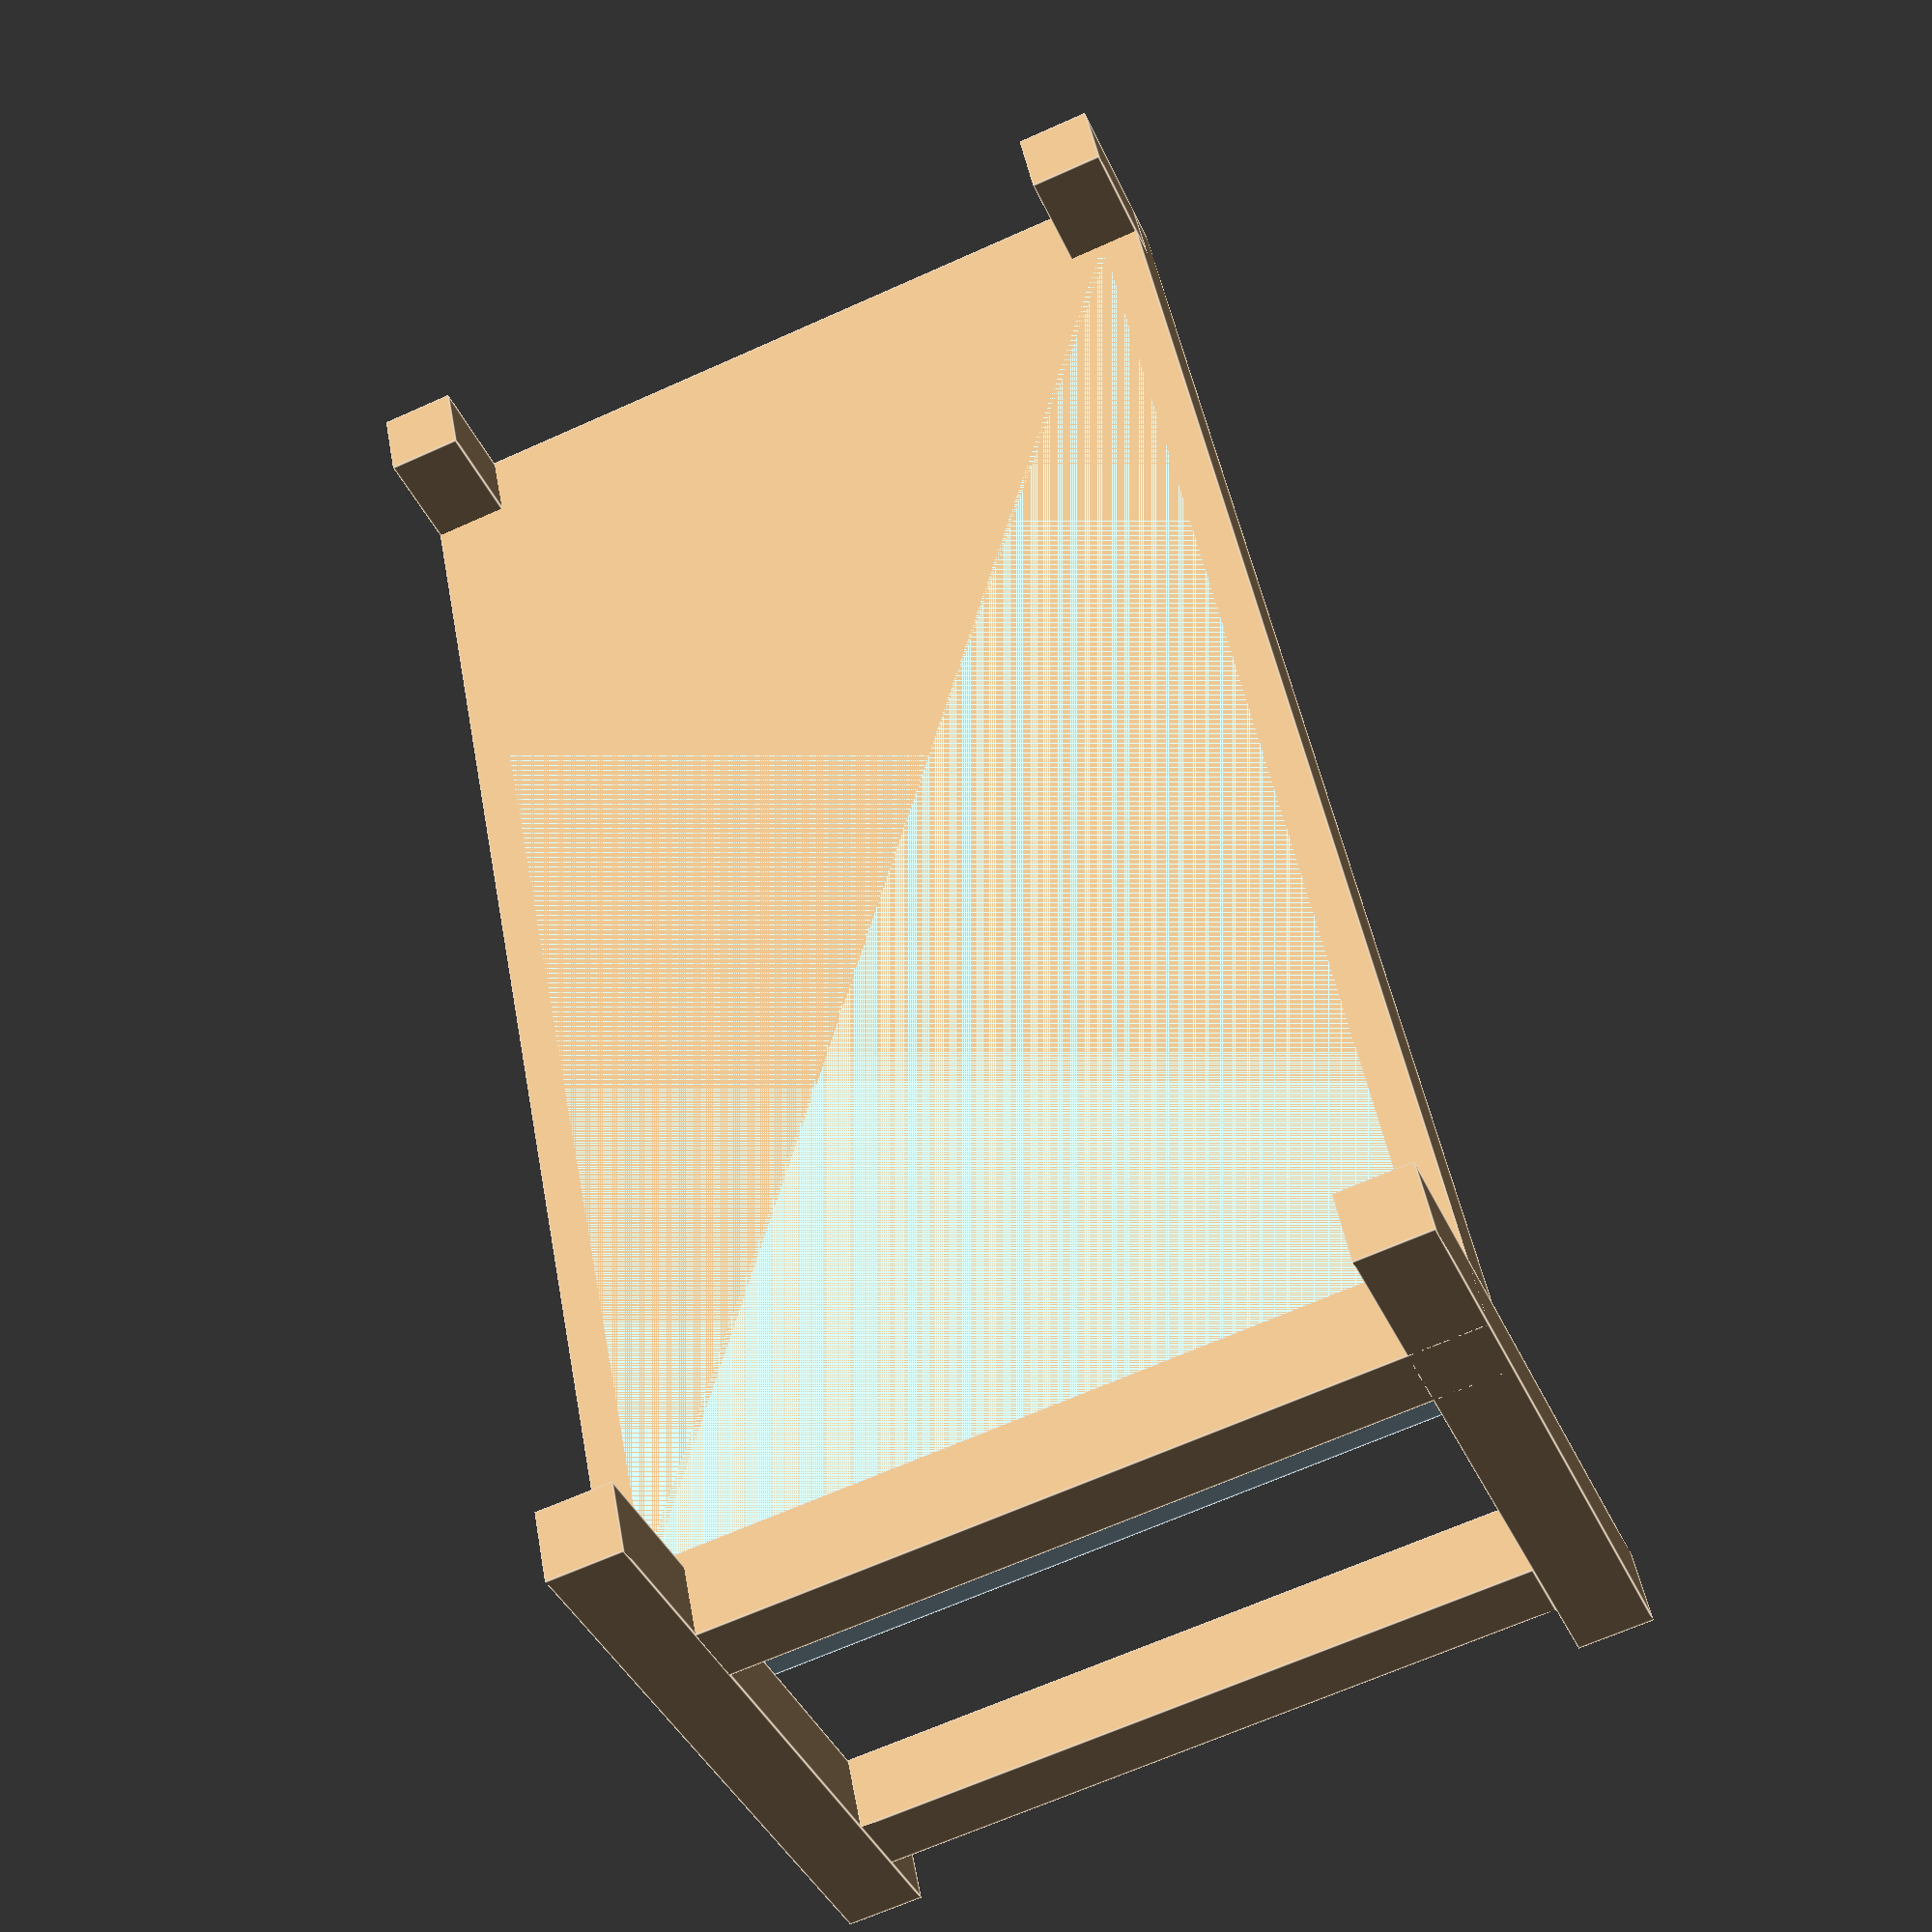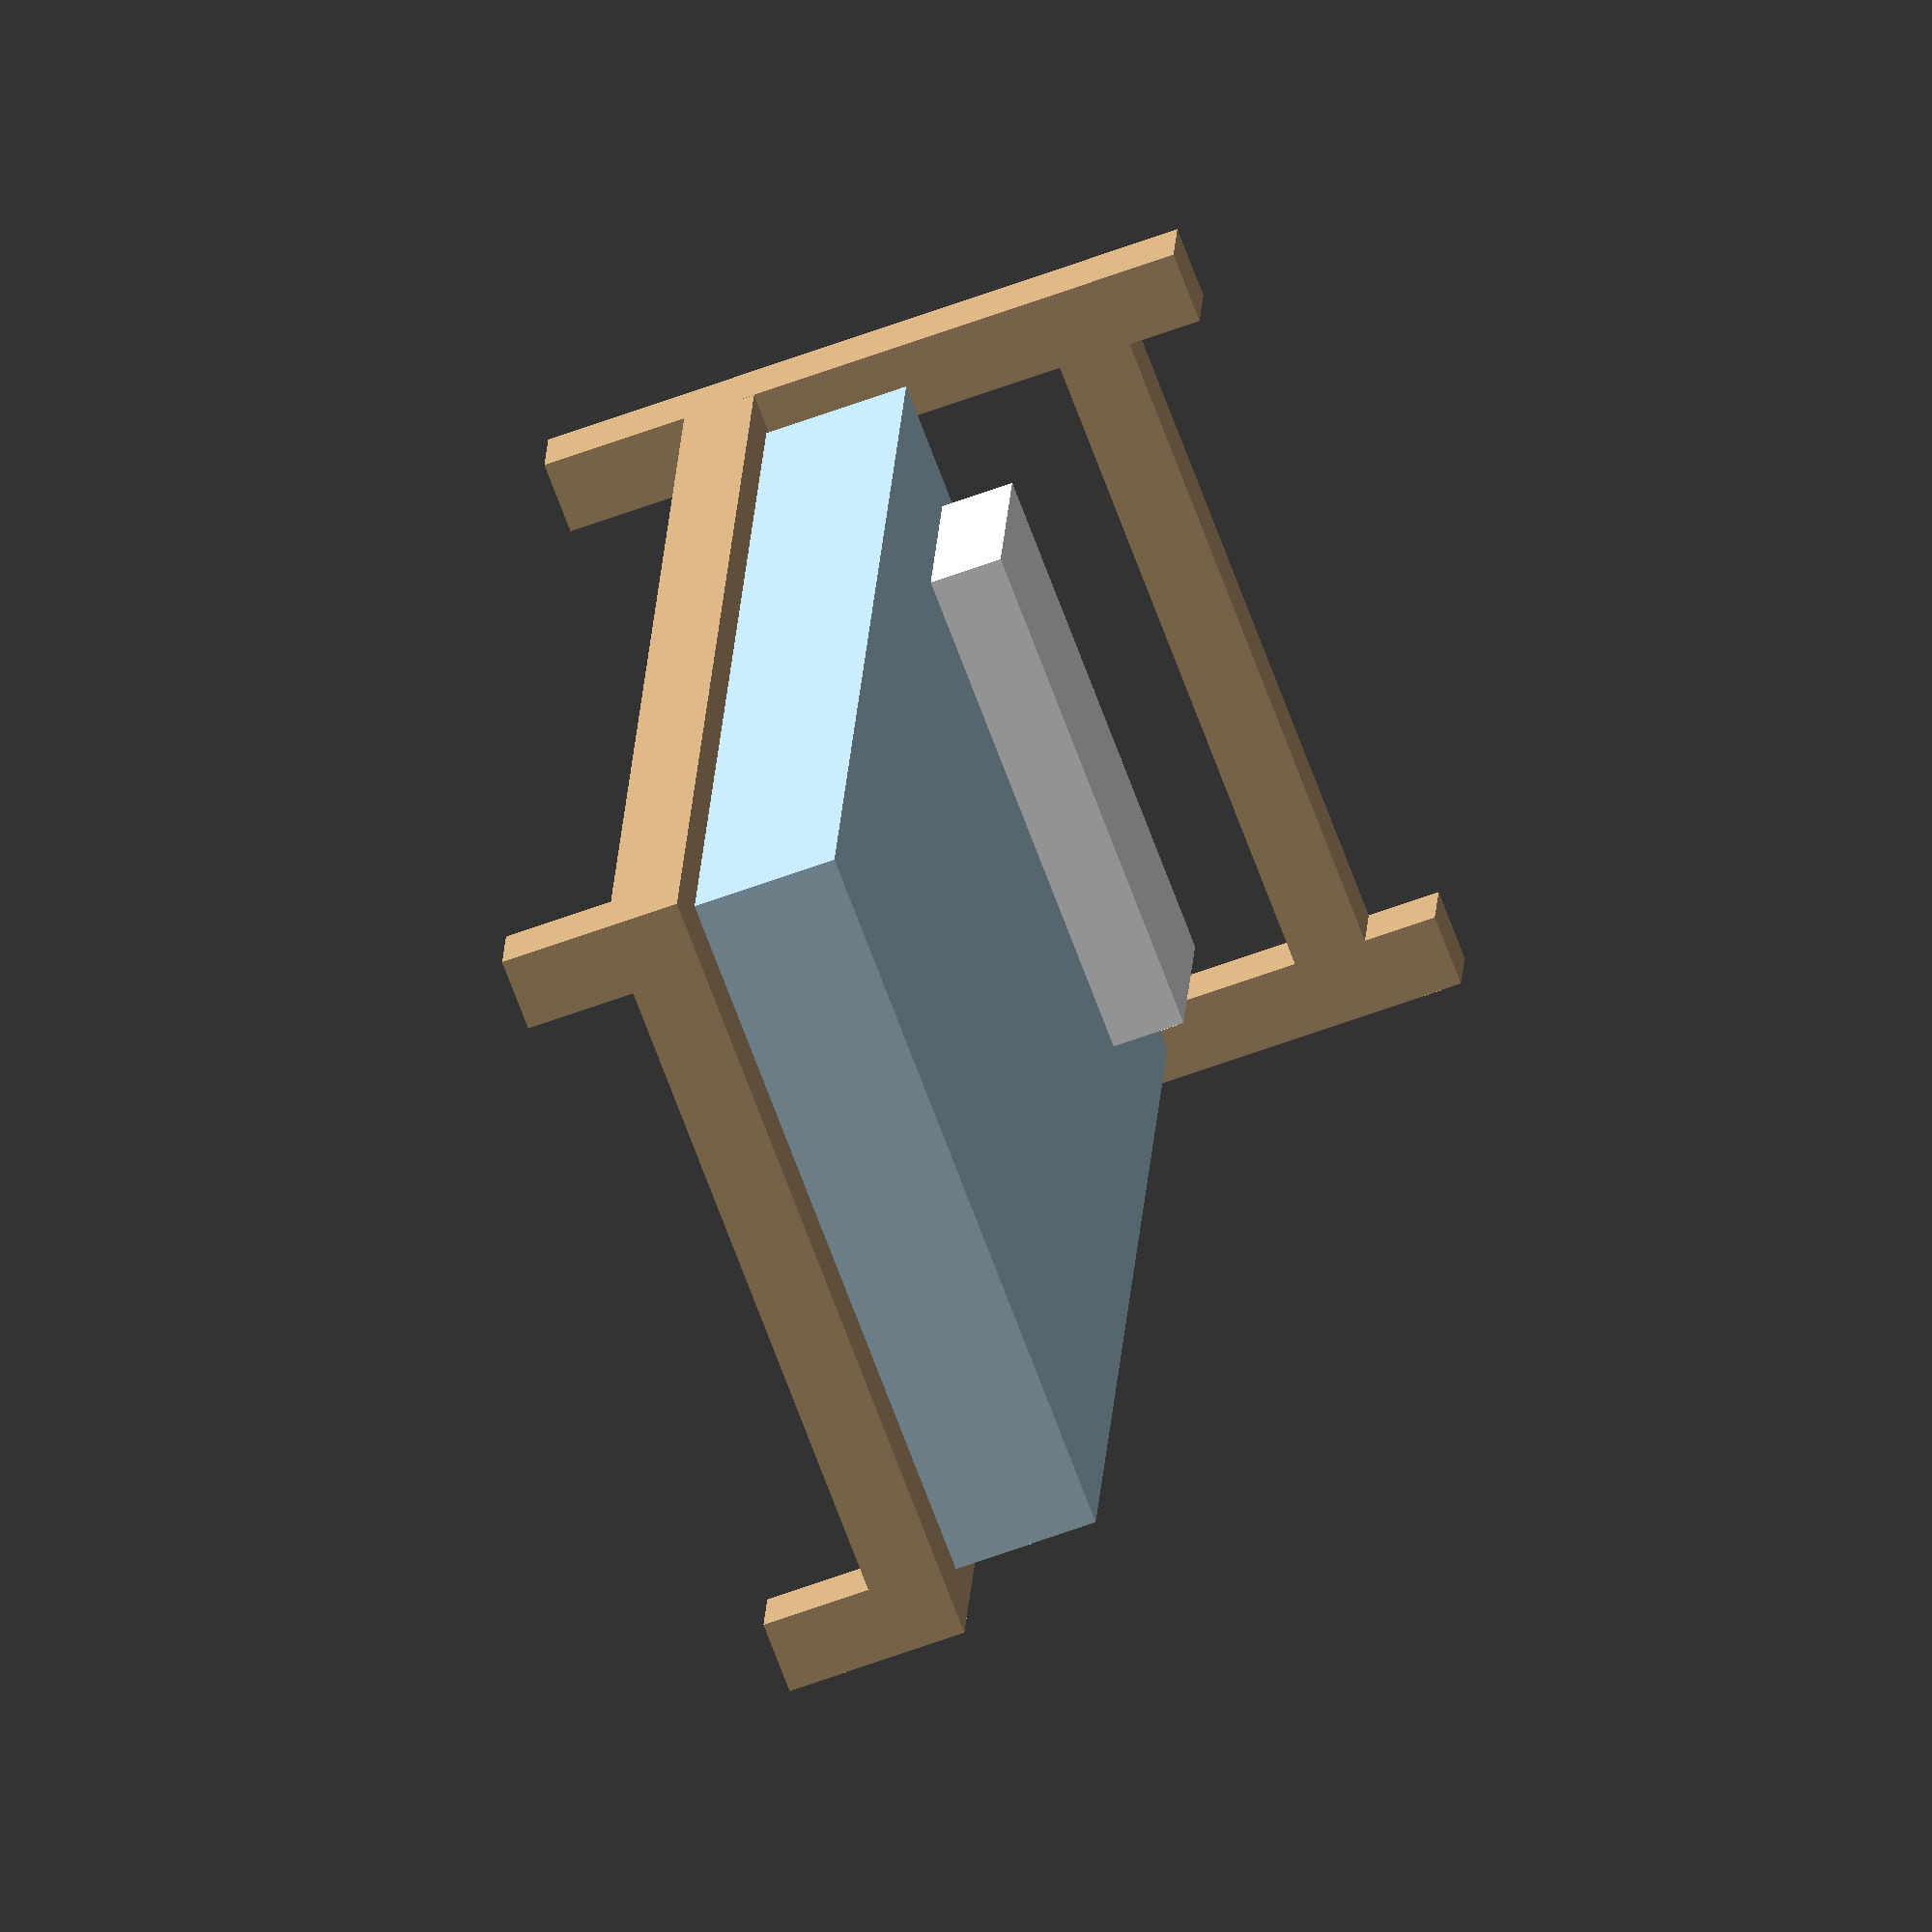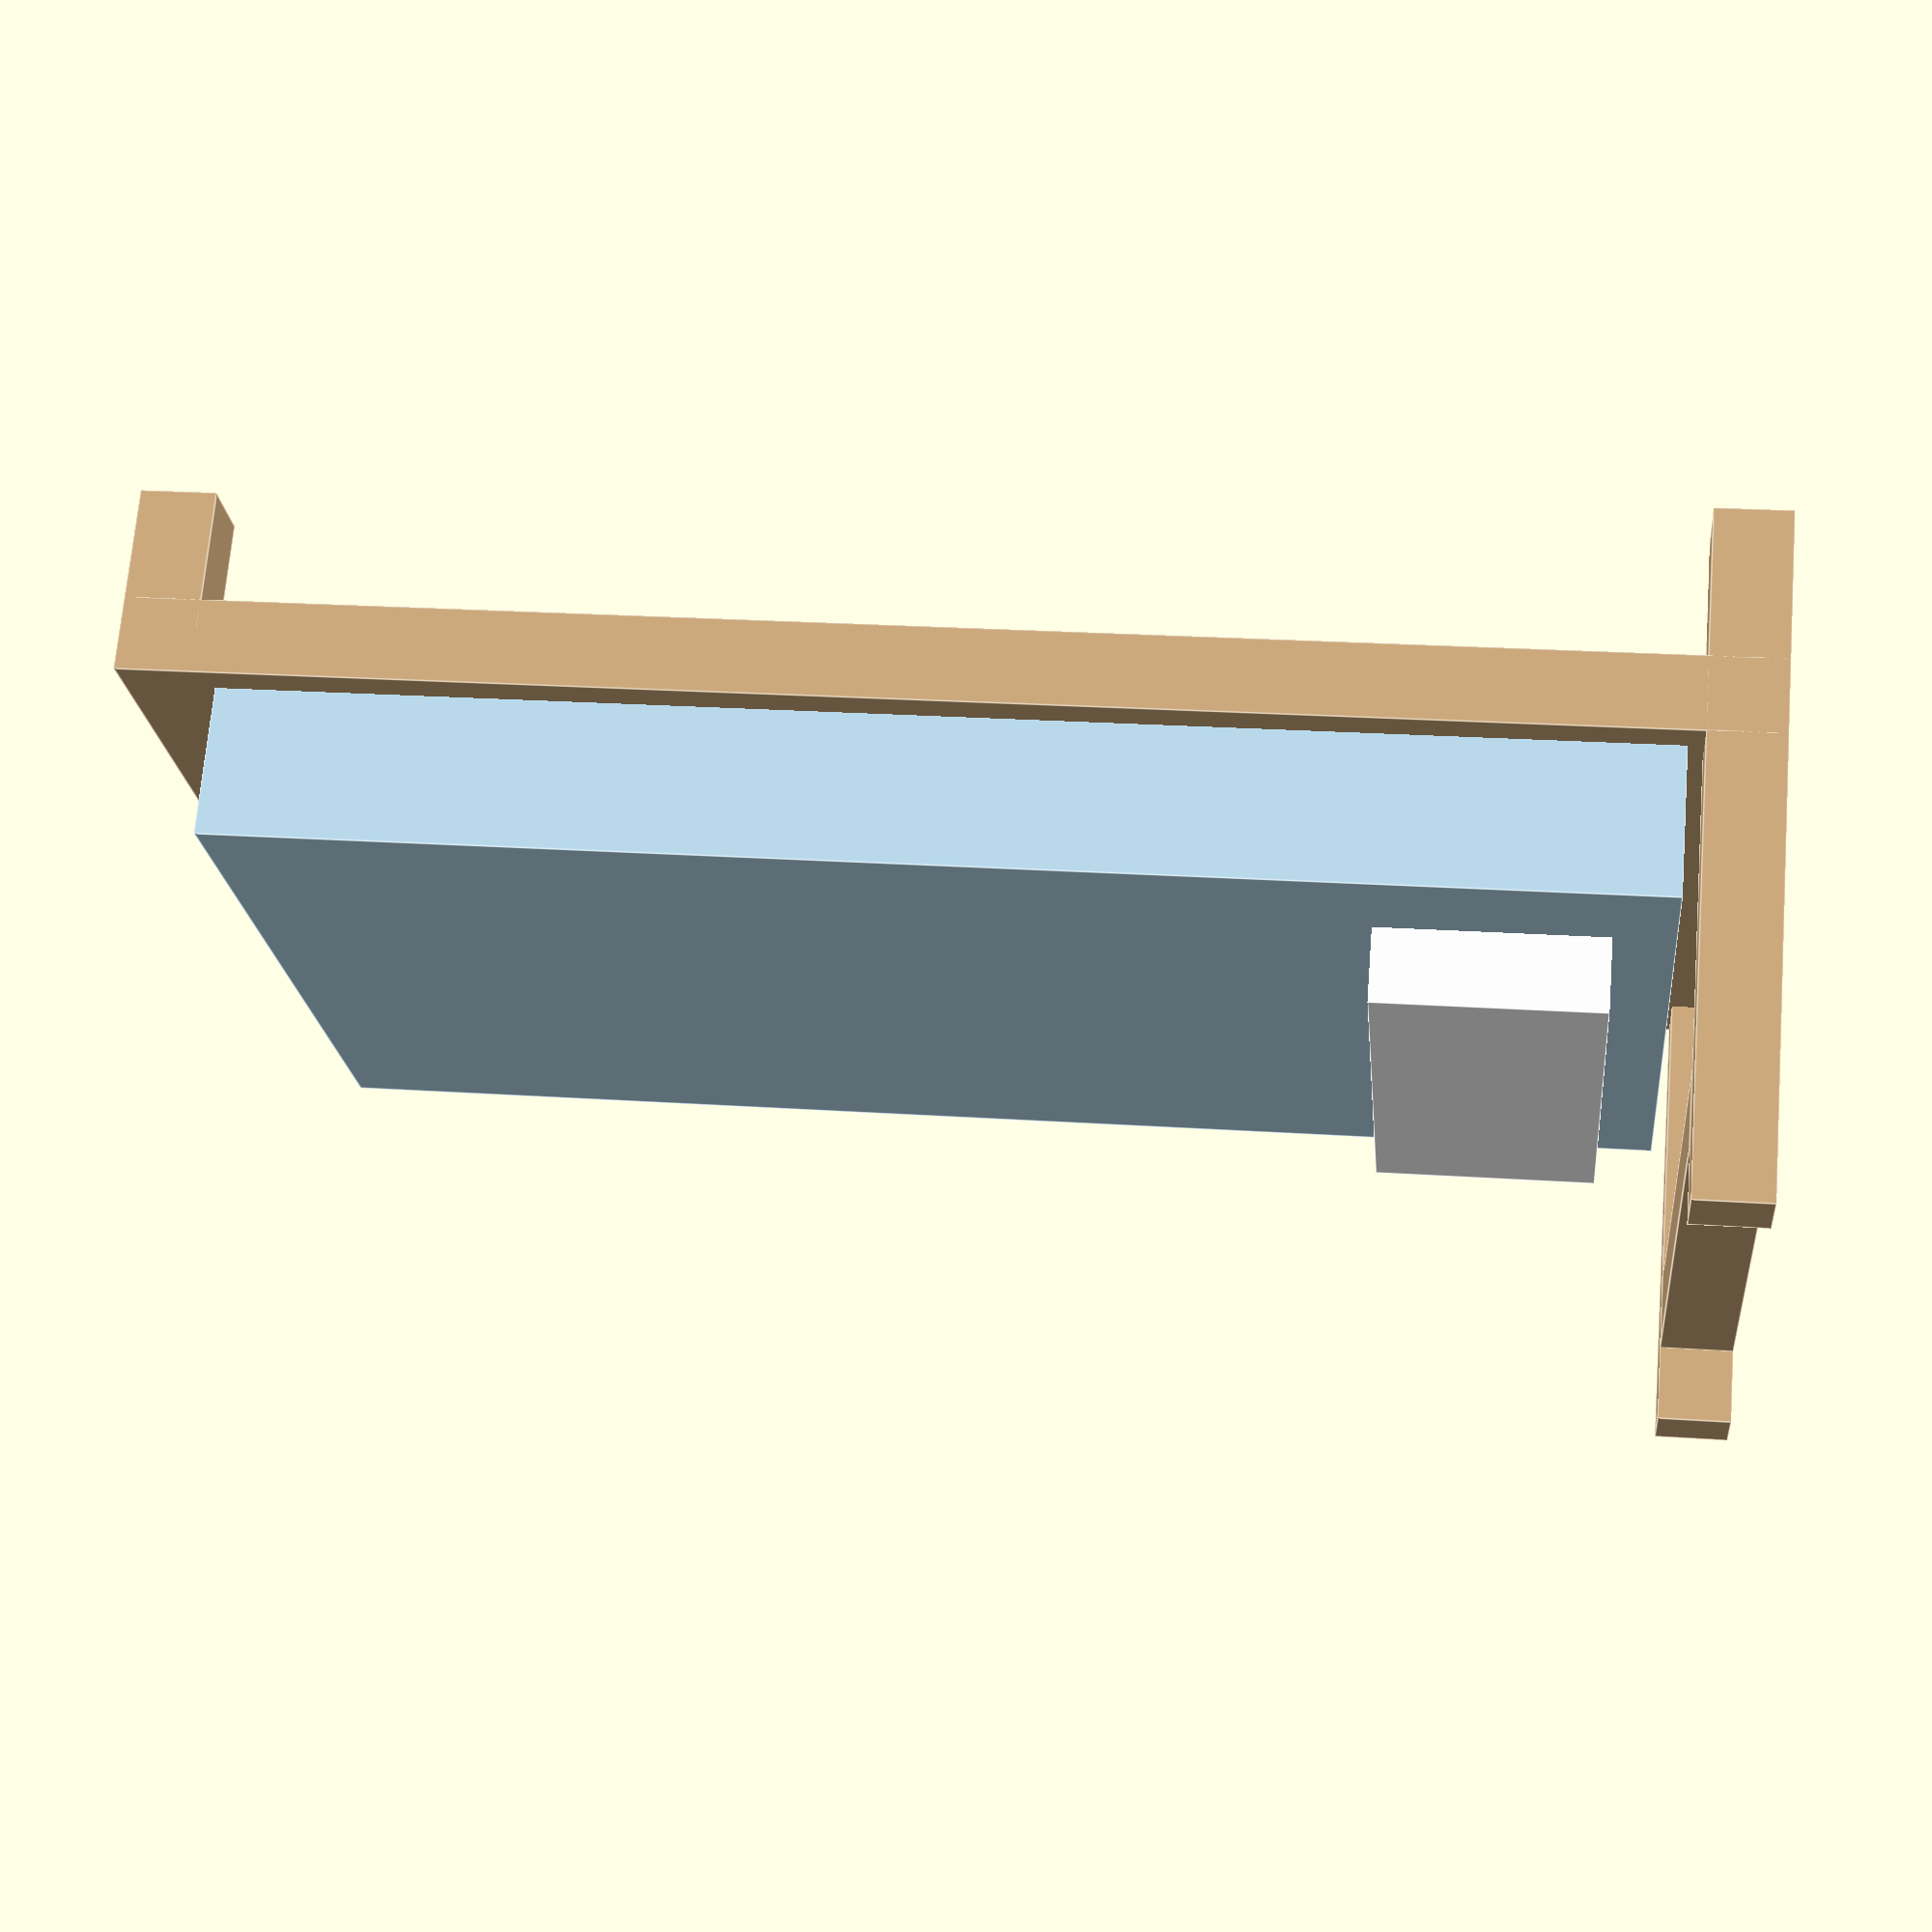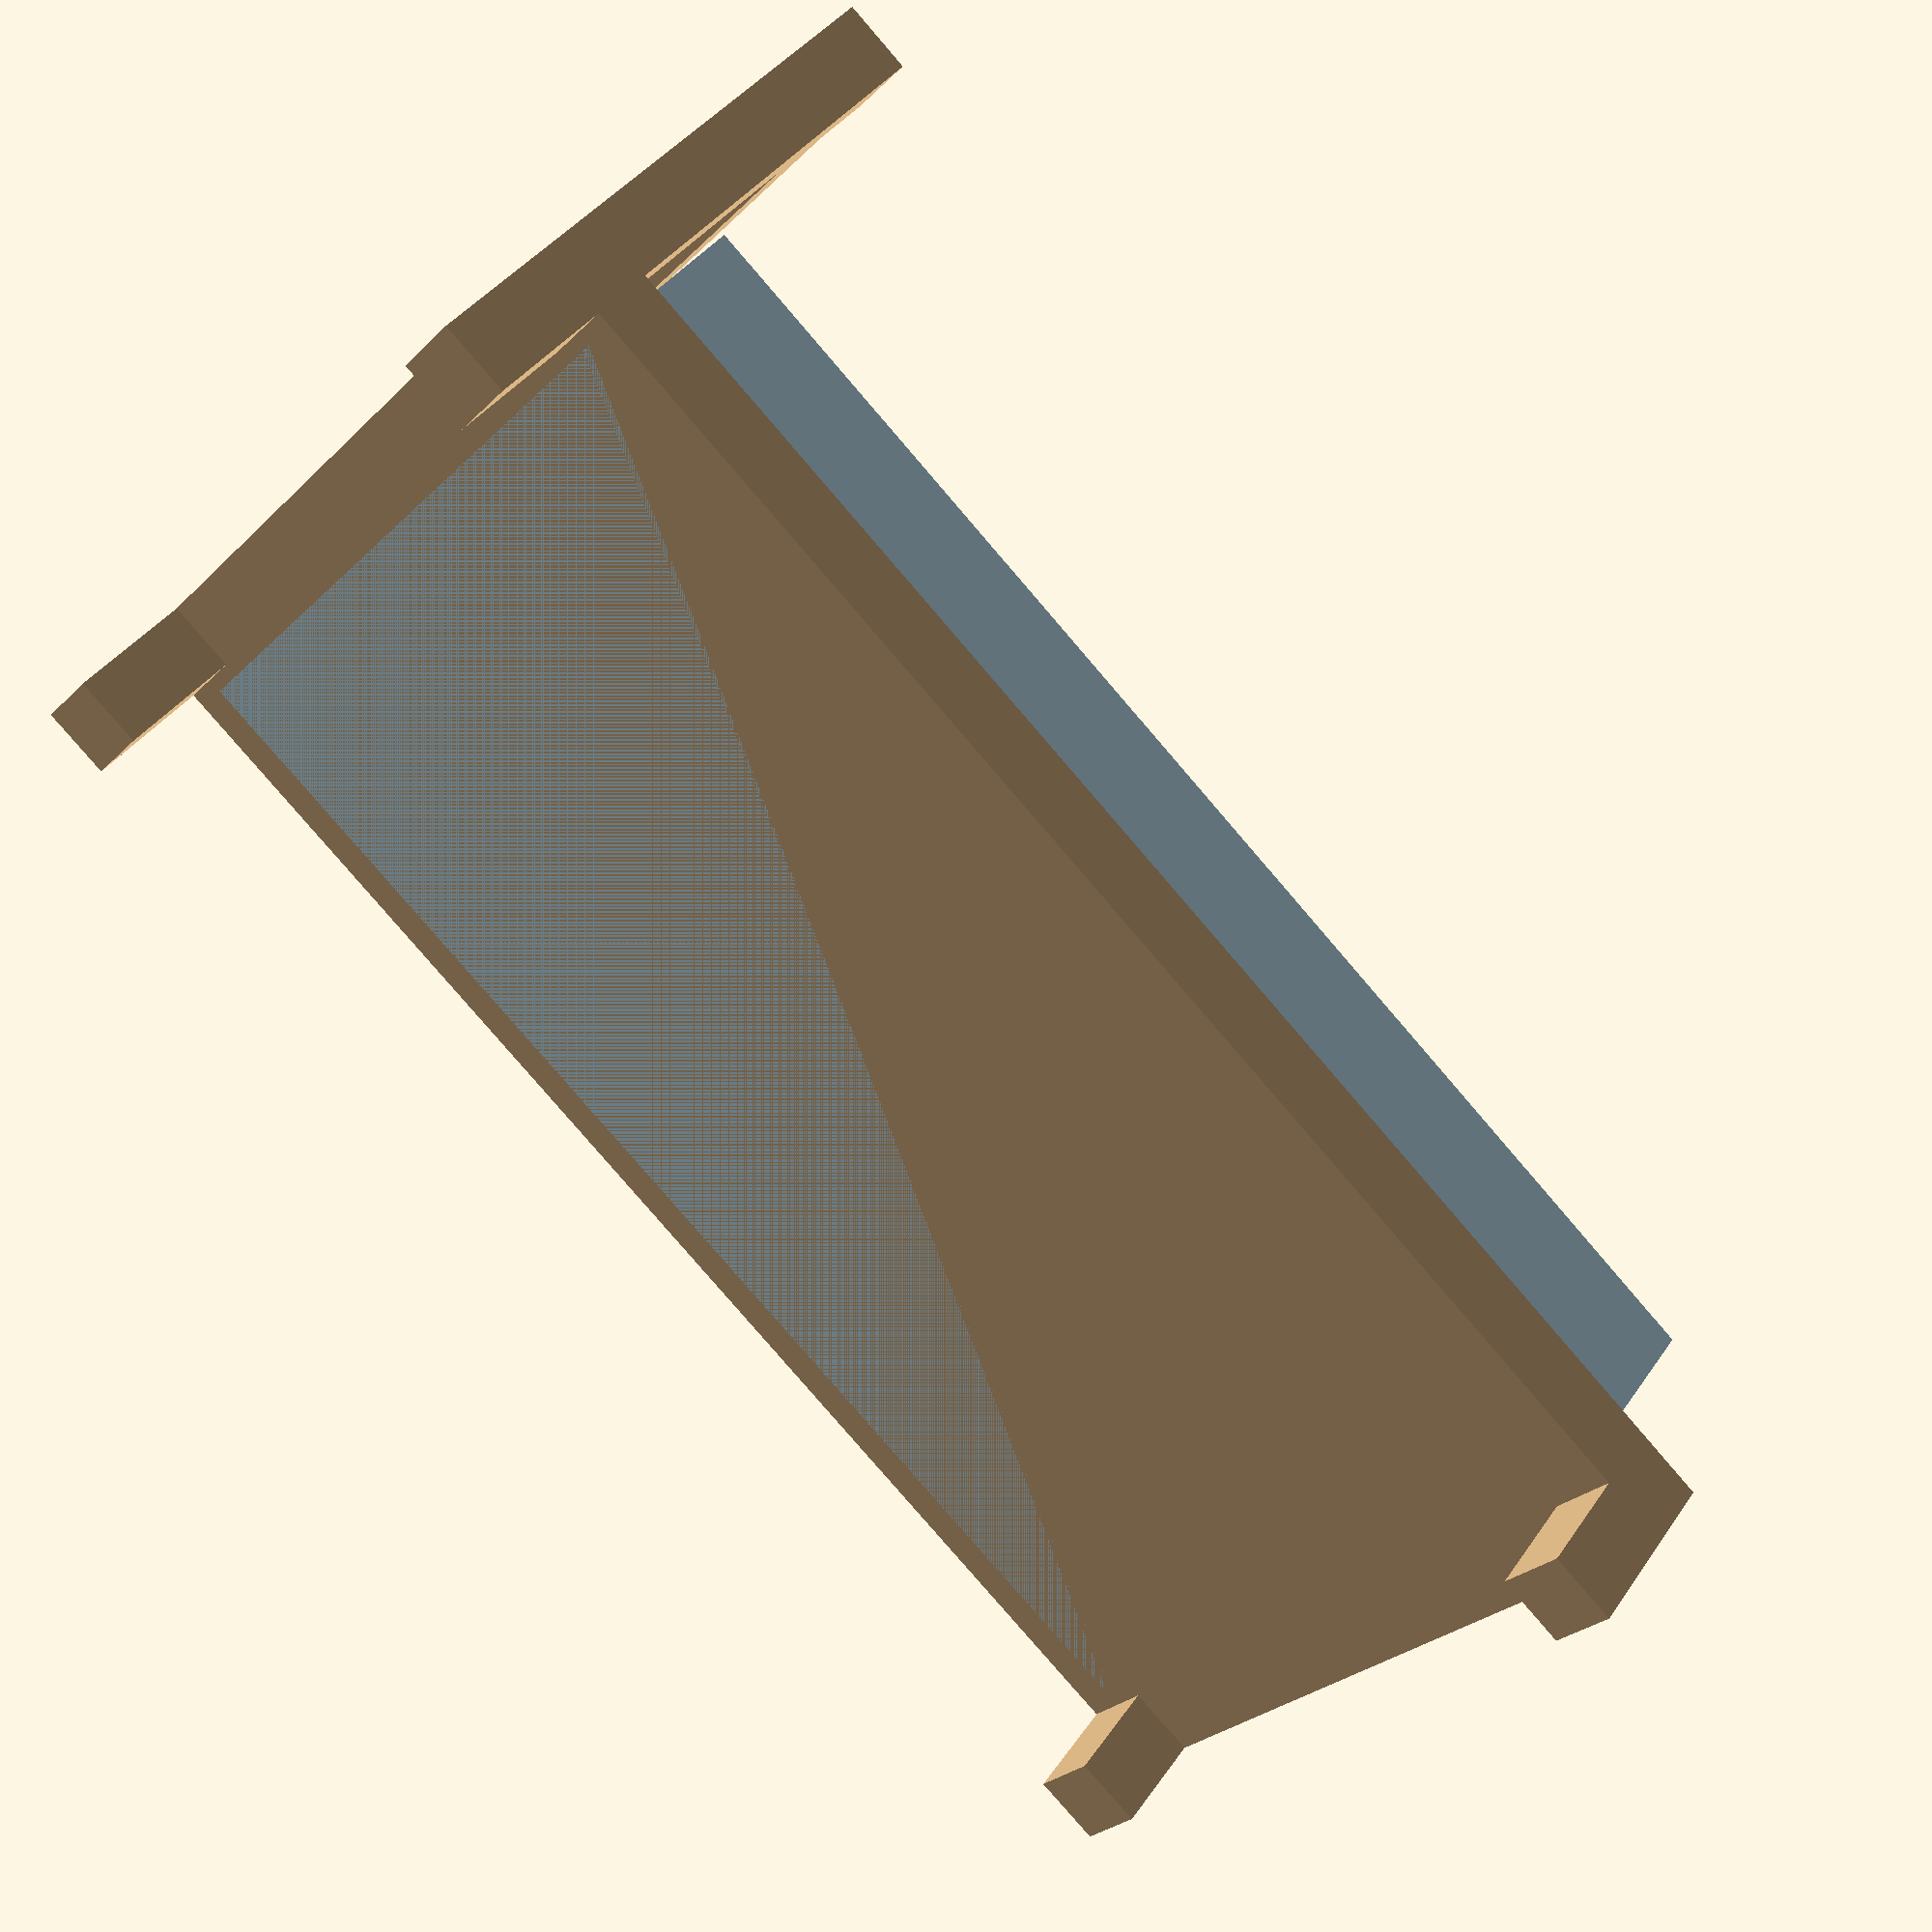
<openscad>
color("#badbed")
cube([1.86,1,0.3], center = true);

color("#cdaa7d"){
translate([0,0,-0.1])
cube([2.1,1.1,0.1], center = true);


translate([1,0.5,-0.2])
cube([0.1,0.1,0.2], center = true);

translate([-1,0.5,0.1])
cube([0.1,0.1,0.9], center = true);

translate([1,-0.5,-0.2])
cube([0.1,0.1,0.2], center = true);

translate([-1,-0.5,0.1])
cube([0.1,0.1,0.9], center = true);


translate([-1,0,0.4])
cube([0.1,0.9,0.1], center = true);
}

color("white"){
translate([-0.7,0,0.2])
cube([0.3,0.7,0.1], center = true);
}

</openscad>
<views>
elev=218.6 azim=101.0 roll=338.2 proj=p view=edges
elev=242.2 azim=278.4 roll=249.3 proj=o view=wireframe
elev=289.8 azim=174.6 roll=4.7 proj=p view=edges
elev=320.6 azim=139.4 roll=210.8 proj=p view=wireframe
</views>
